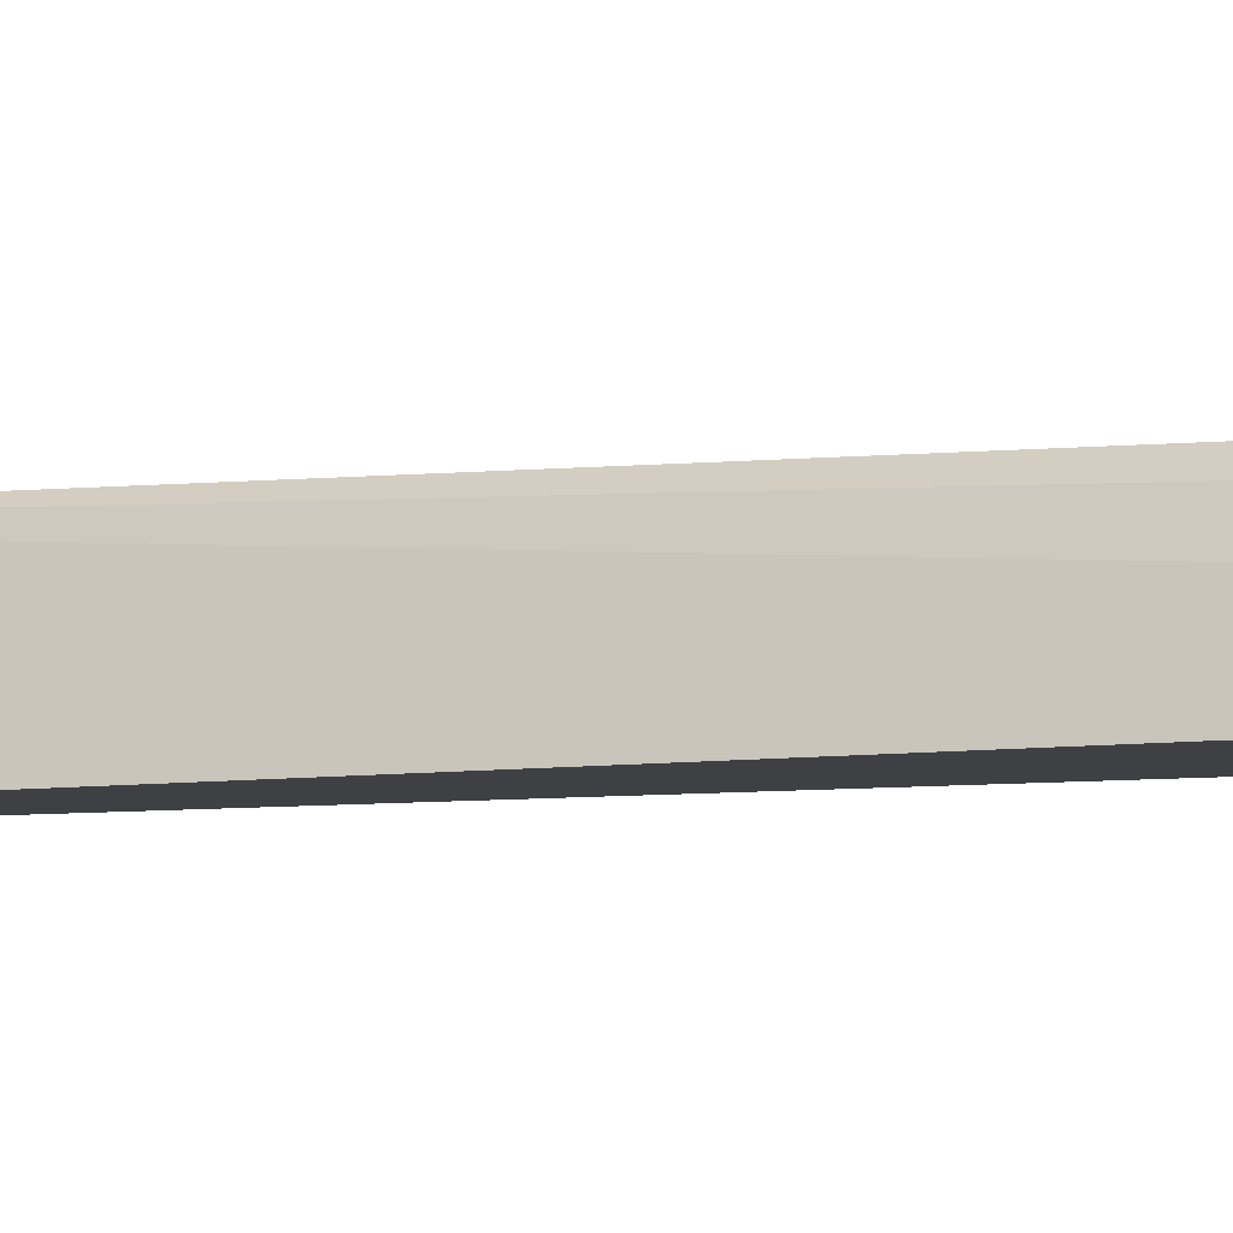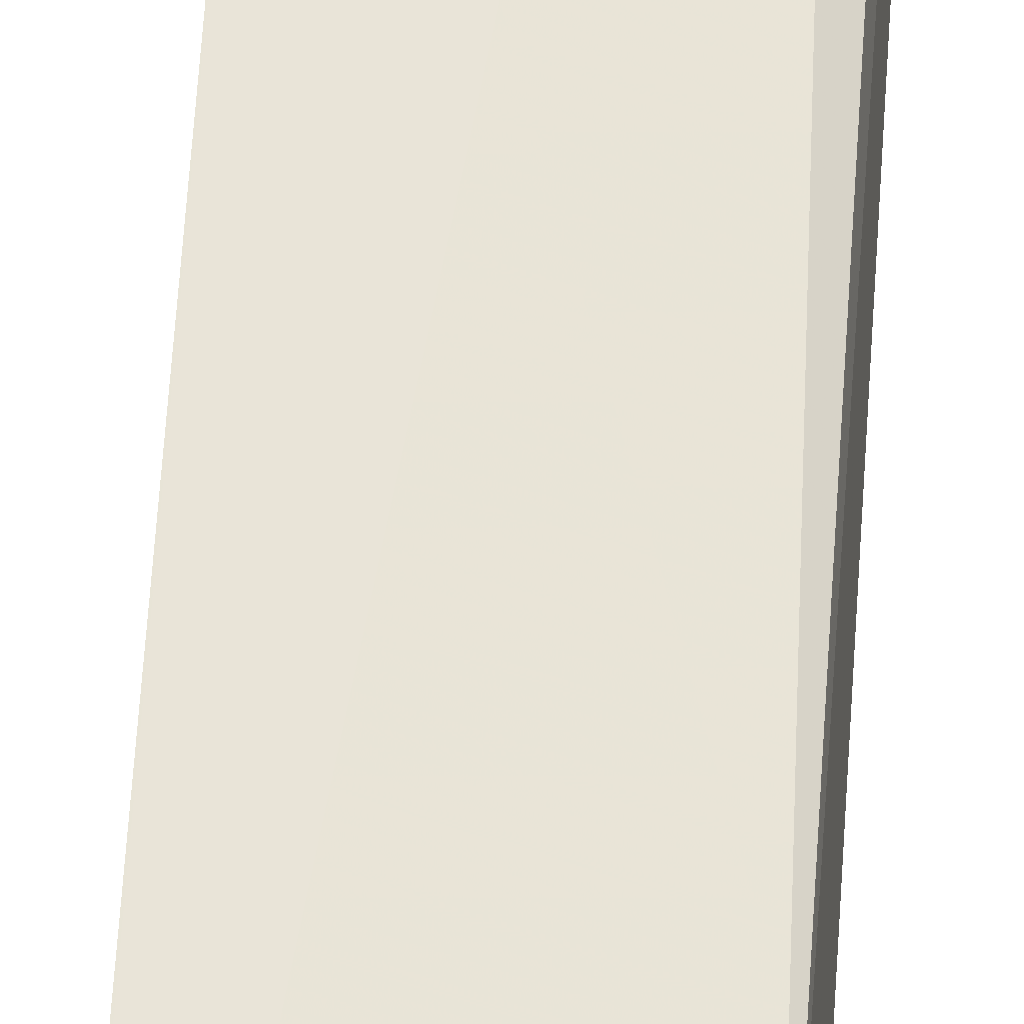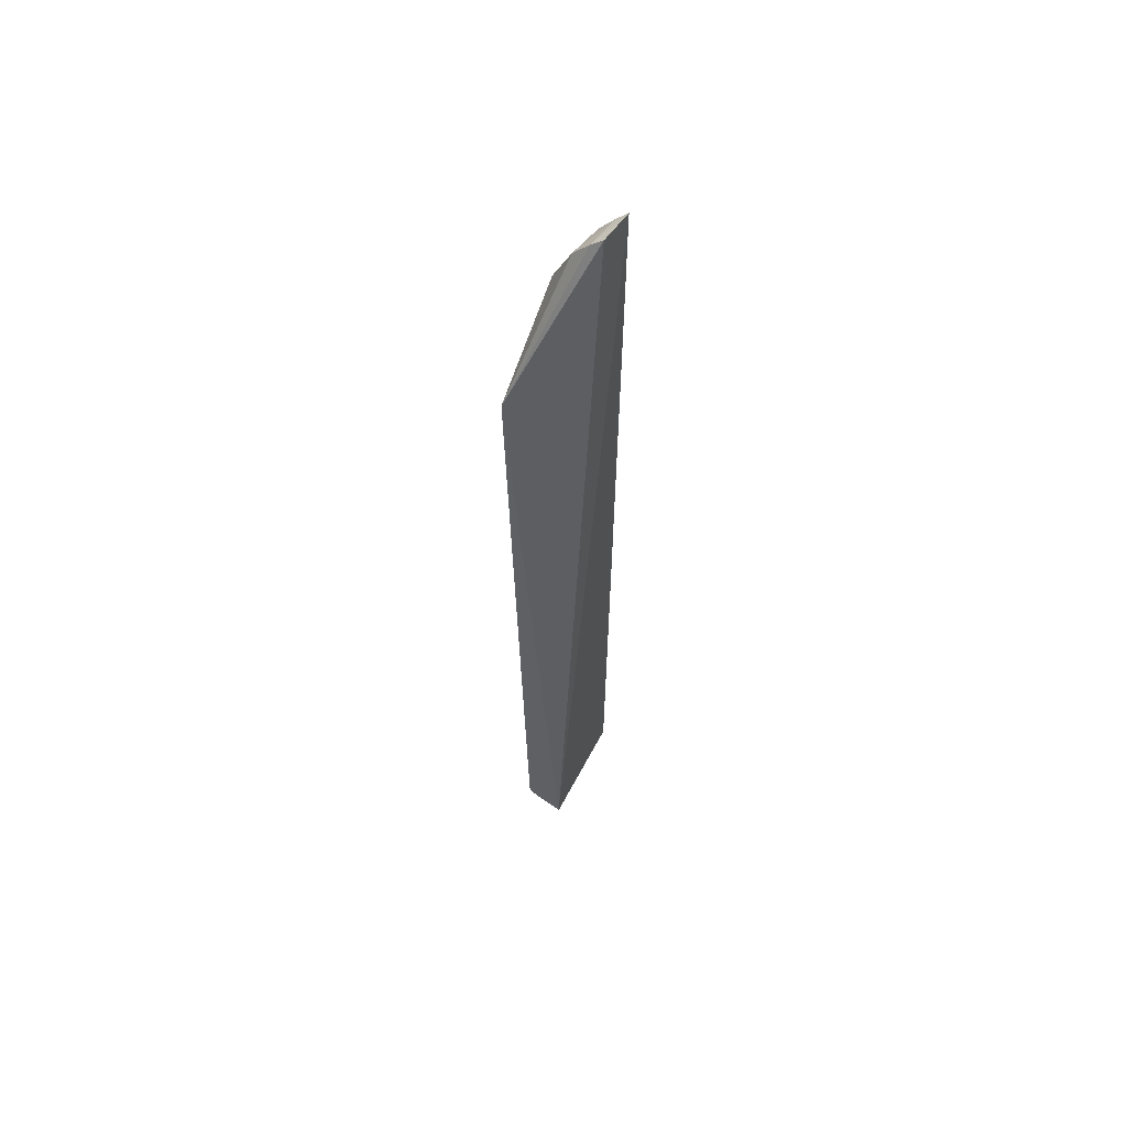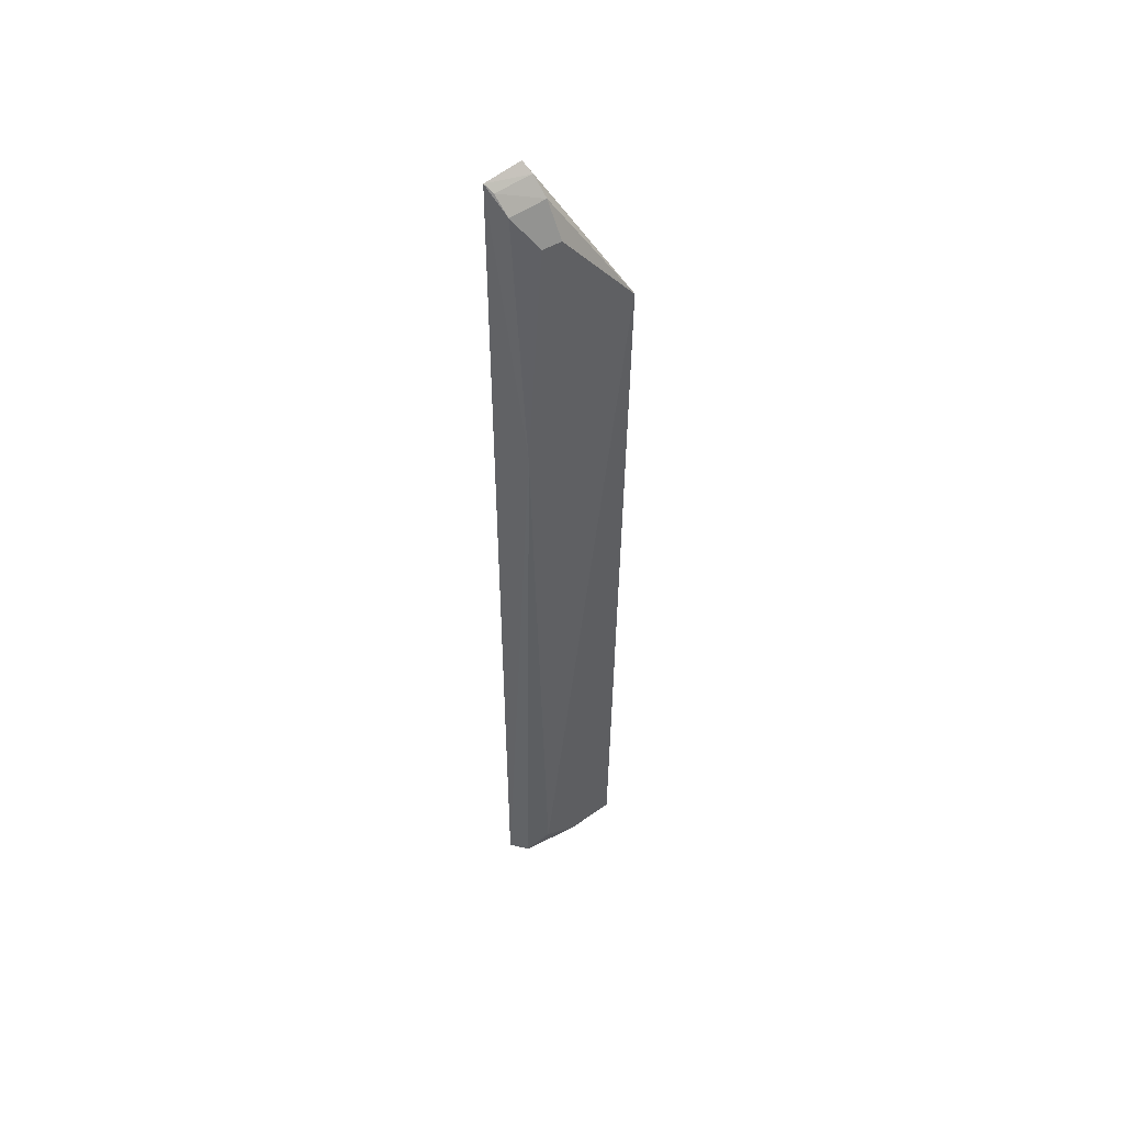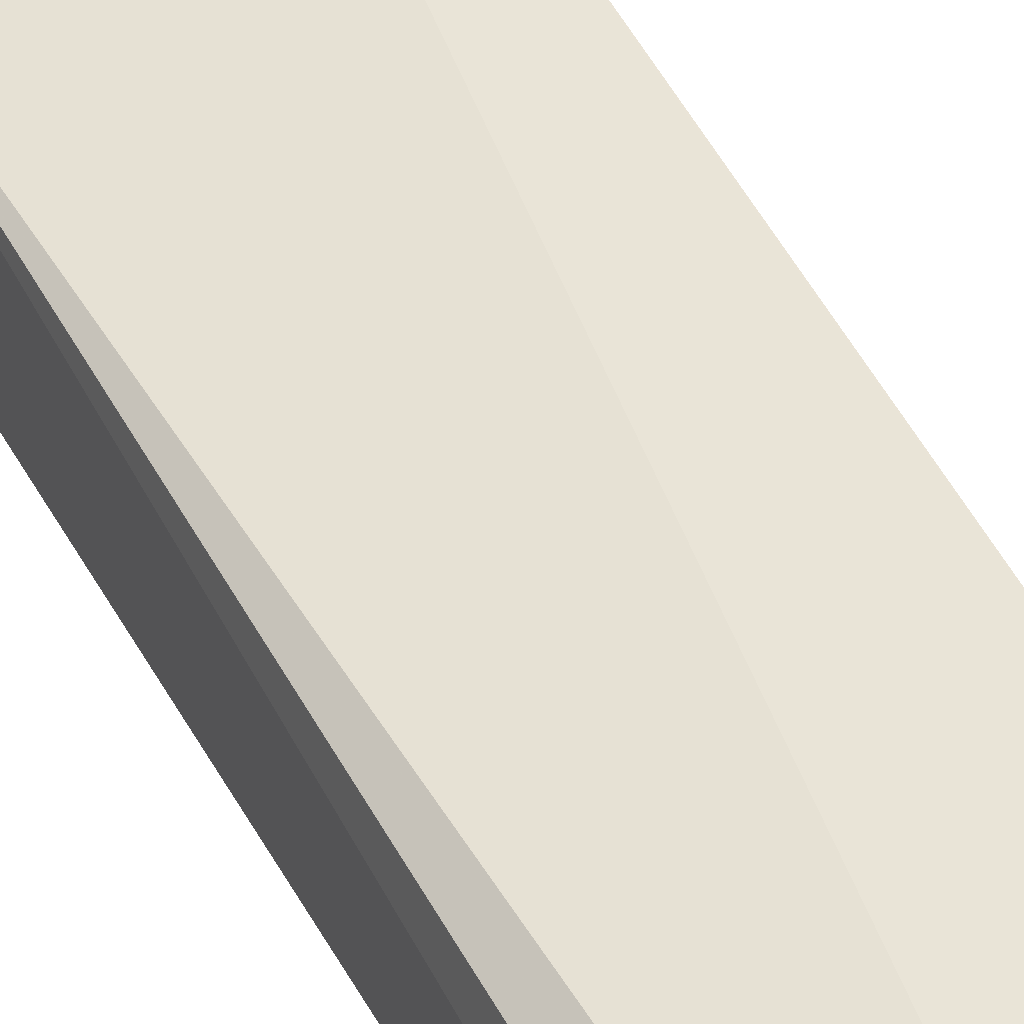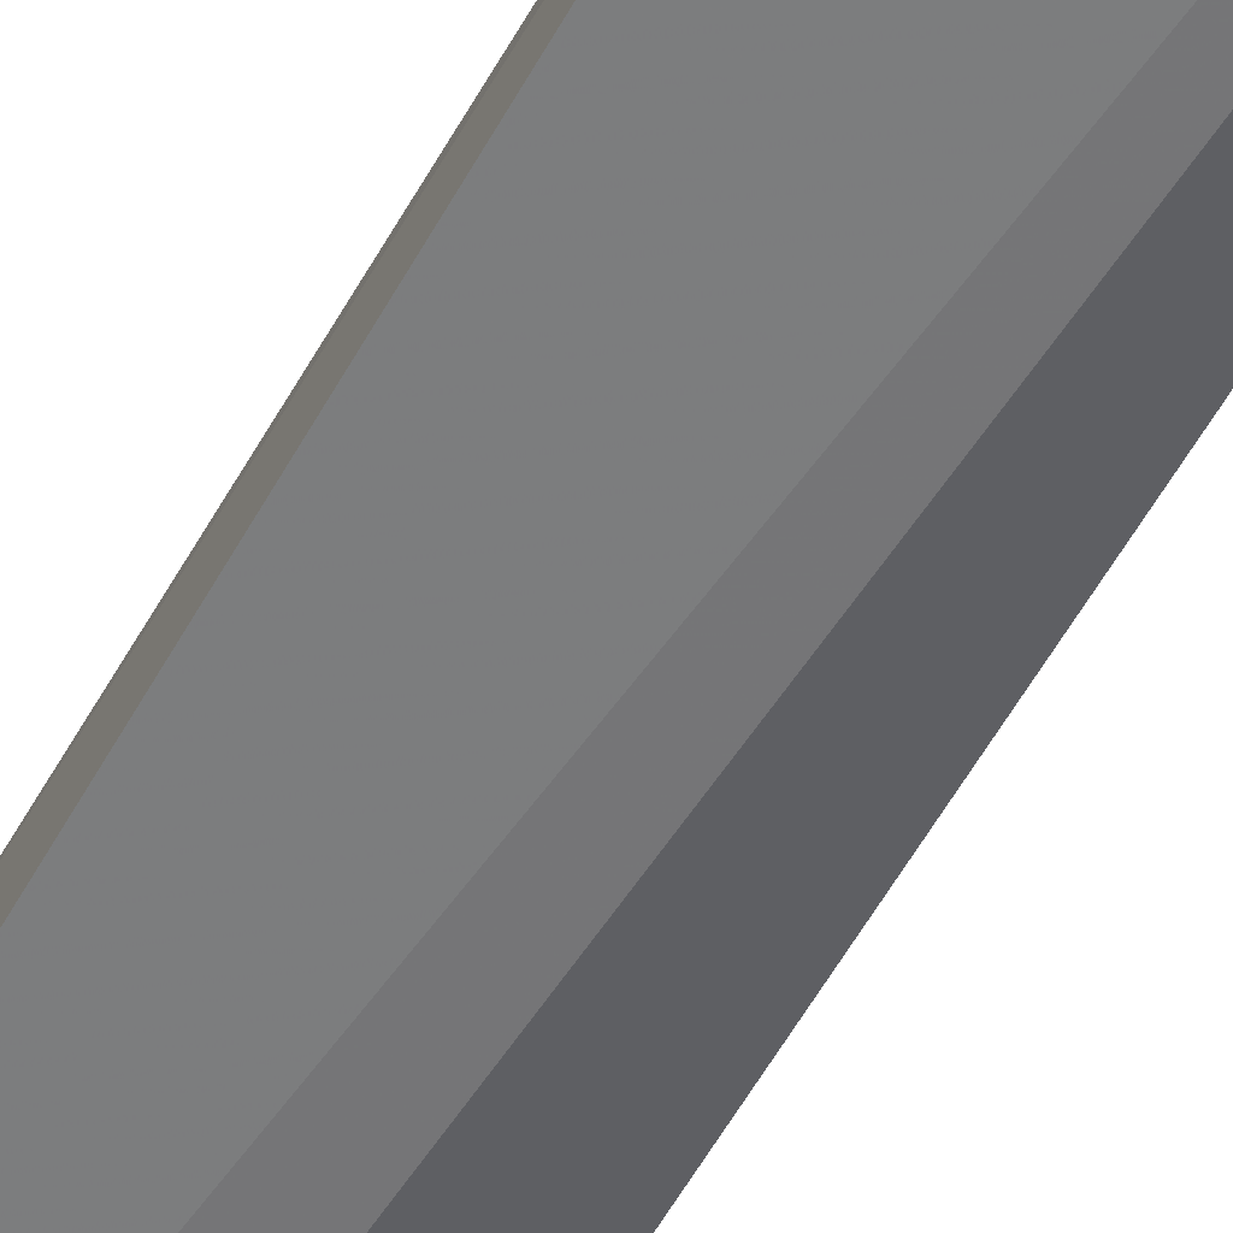
<metadata>
{"format":"obj","ext":"obj","renderer":"f3d","projection":"perspective","resolution":1024,"background":"white","views":[{"elev":-7.7,"azim":106.8,"up":"+Y"},{"elev":61.8,"azim":3.6,"up":"+Y"},{"elev":60.6,"azim":-65.4,"up":"+Z"},{"elev":49.8,"azim":136.7,"up":"+Z"},{"elev":42.6,"azim":155.2,"up":"+Y"},{"elev":-60.1,"azim":151.0,"up":"+Y"}]}
</metadata>
<code>
v 0.009095 0.02221 0.07413
v 0.008831 0.02285 0.07362
v 0.0003659 0.02669 0.06295
v 0.0004322 0.02294 0.0006263
v 0.008815 0.02441 0.001907
v 0.006292 0.02258 0.07458
v 0.008789 0.02546 0.05246
v 0.009139 0.02245 0.0006042
v 0.0006193 0.02585 0.001959
v 0.006128 0.02338 0.07394
v 0.008668 0.02395 0.07229
v 0.007395 0.02553 0.004026
v 0.001761 0.02473 0.0009093
v 0.005946 0.02574 0.07001
v 0.006046 0.02451 0.07266
v 0.004571 0.02565 0.002209
v 0.0004232 0.0267 0.06299
v 0.000661 0.02475 0.0009914
v 0.008811 0.02328 0.0009294
v 0.007337 0.02539 0.06992
f 6 3 4
f 6 4 1
f 8 1 4
f 8 7 1
f 8 5 7
f 9 4 3
f 10 6 1
f 10 1 2
f 10 3 6
f 11 2 1
f 11 1 7
f 12 7 5
f 13 8 4
f 15 10 2
f 15 2 11
f 15 11 14
f 15 14 3
f 15 3 10
f 16 12 5
f 16 13 9
f 16 5 13
f 17 7 12
f 17 14 7
f 17 3 14
f 17 12 16
f 17 16 9
f 17 9 3
f 18 13 4
f 18 4 9
f 18 9 13
f 19 13 5
f 19 5 8
f 19 8 13
f 20 14 11
f 20 11 7
f 20 7 14

</code>
